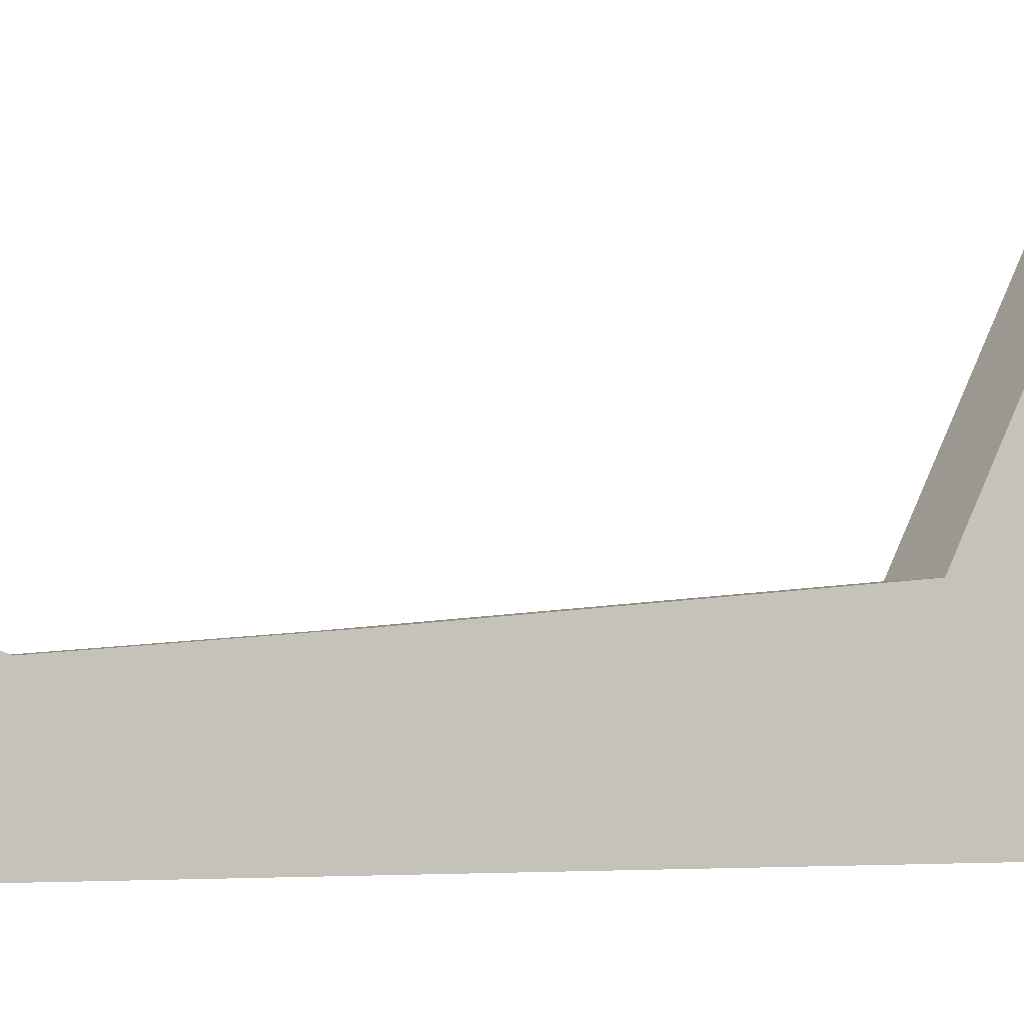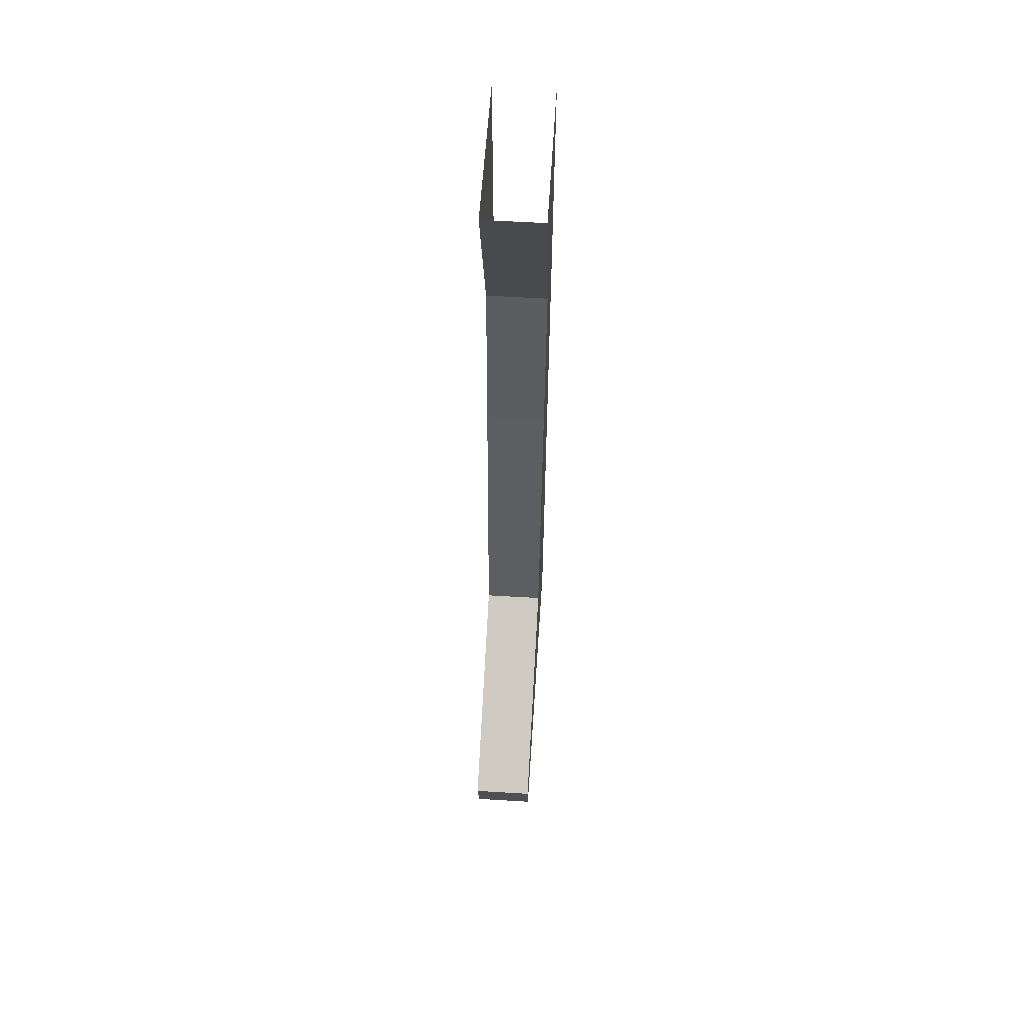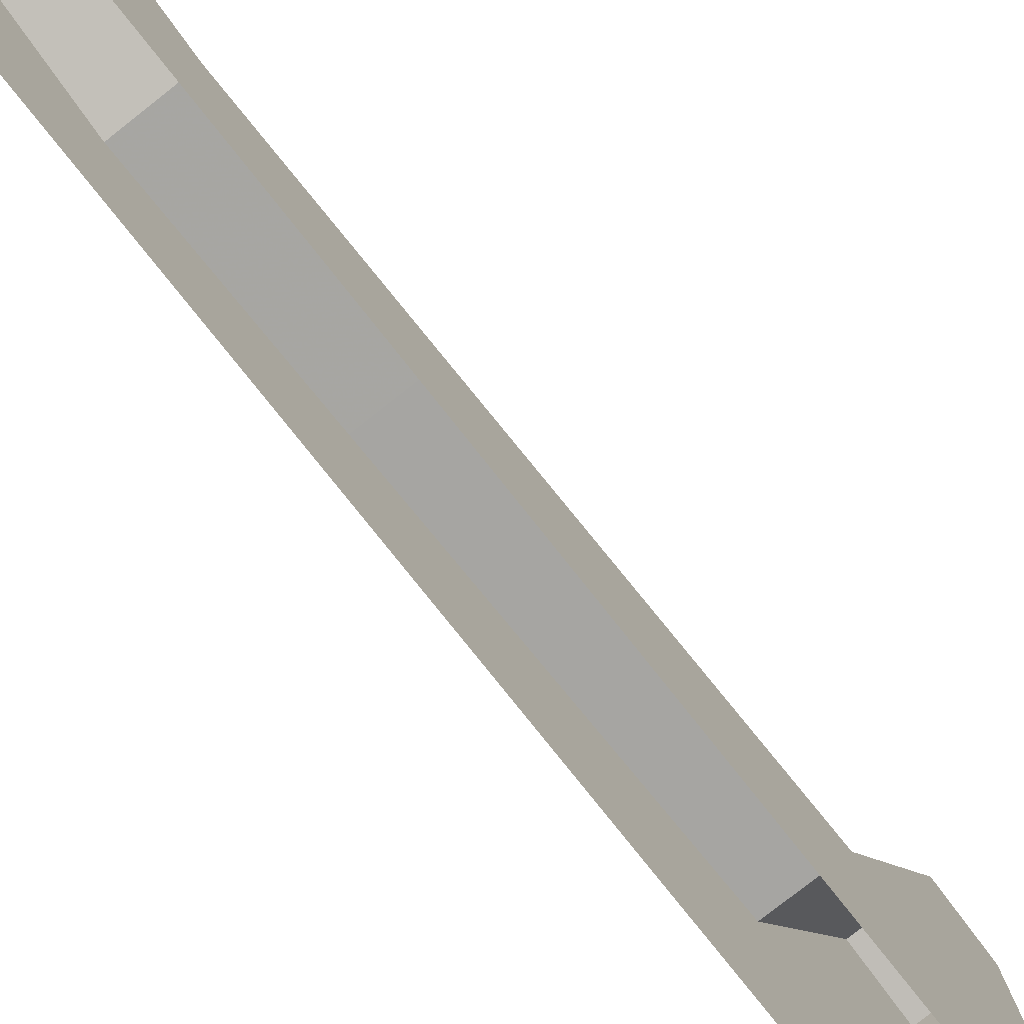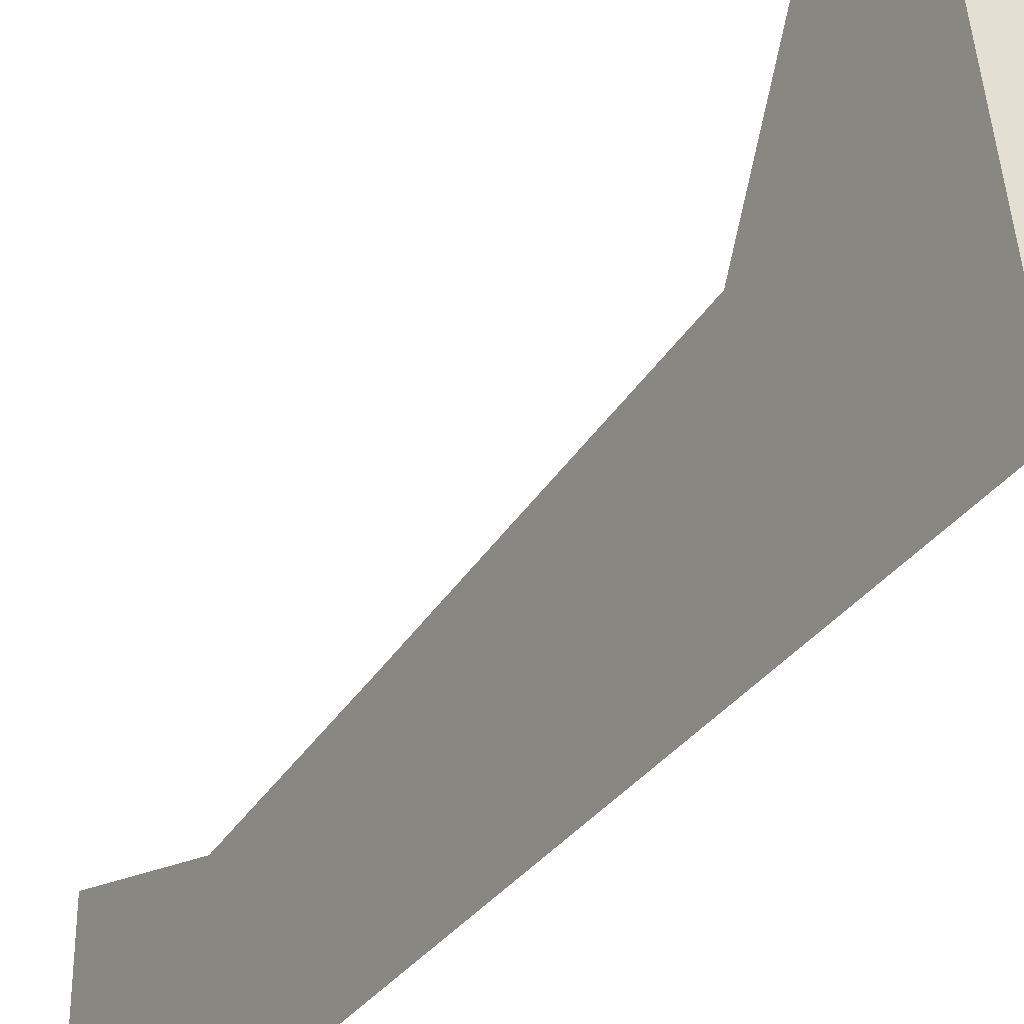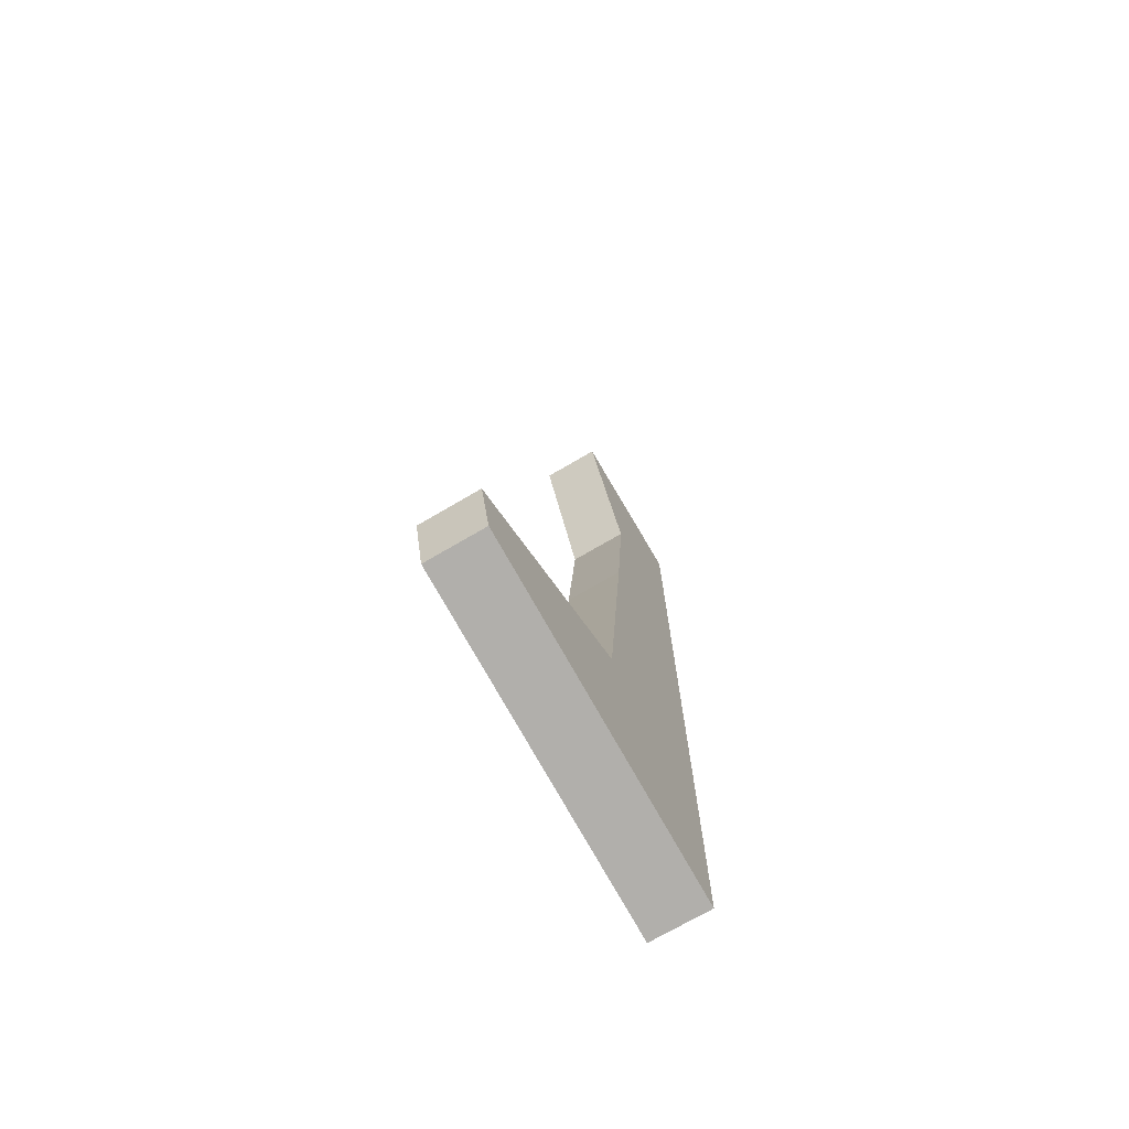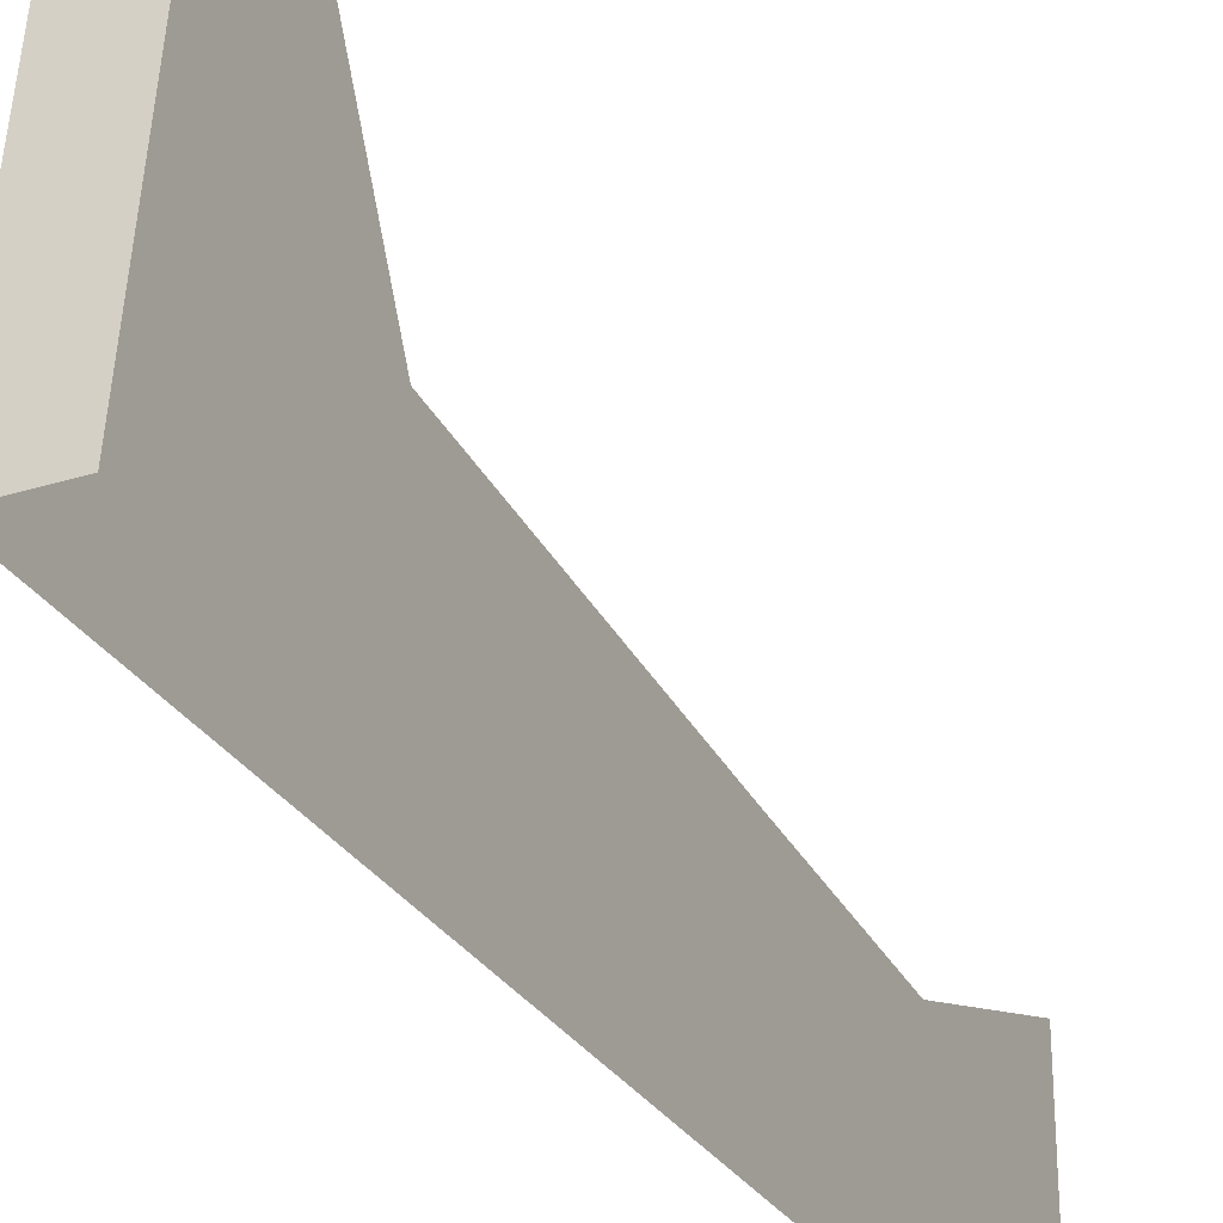
<metadata>
{"format":"obj","ext":"obj","renderer":"f3d","projection":"perspective","resolution":1024,"background":"white","views":[{"elev":-3.2,"azim":-116.7,"up":"+Z"},{"elev":57.8,"azim":3.6,"up":"+Y"},{"elev":-77.4,"azim":-141.7,"up":"+Z"},{"elev":-34.2,"azim":-30.4,"up":"+Z"},{"elev":-72.6,"azim":30.3,"up":"+Y"},{"elev":-28.8,"azim":25.2,"up":"+Z"}]}
</metadata>
<code>
o wall/6348/straight
v -48 -96 -32
v -48 -47 -36
v -64 -47 -36
v -64 -96 -32
v -48 -184 -24
v -48 -240 -64
v -48 -96 -64
v -48 0 -64
v -48 0 -20
v -64 0 -20
v -64 0 -64
v -64 -96 -64
v -64 -240 -64
v -64 -184 -24
v -48 -212 32
v -48 -228 28
v -64 -228 28
v -64 -212 32
f 1 2 3
f 1 3 4
f 1 4 5
f 1 5 6
f 1 6 7
f 1 7 8
f 1 8 2
f 2 8 9
f 2 9 10
f 2 10 3
f 3 10 11
f 3 11 4
f 4 11 12
f 4 12 13
f 4 13 14
f 4 14 5
f 5 14 15
f 5 15 6
f 6 15 16
f 6 16 13
f 13 16 17
f 13 17 18
f 13 18 14
f 14 18 15
f 15 18 16
f 16 18 17

</code>
